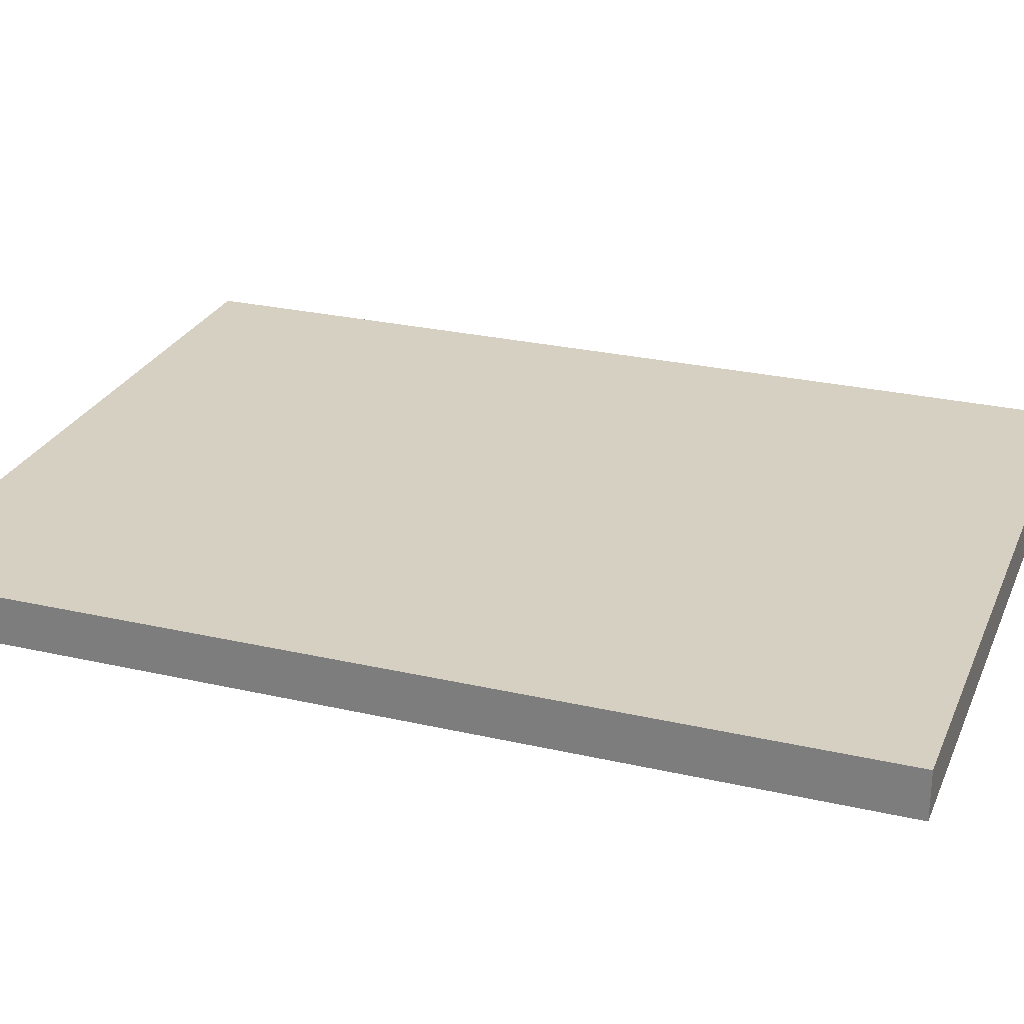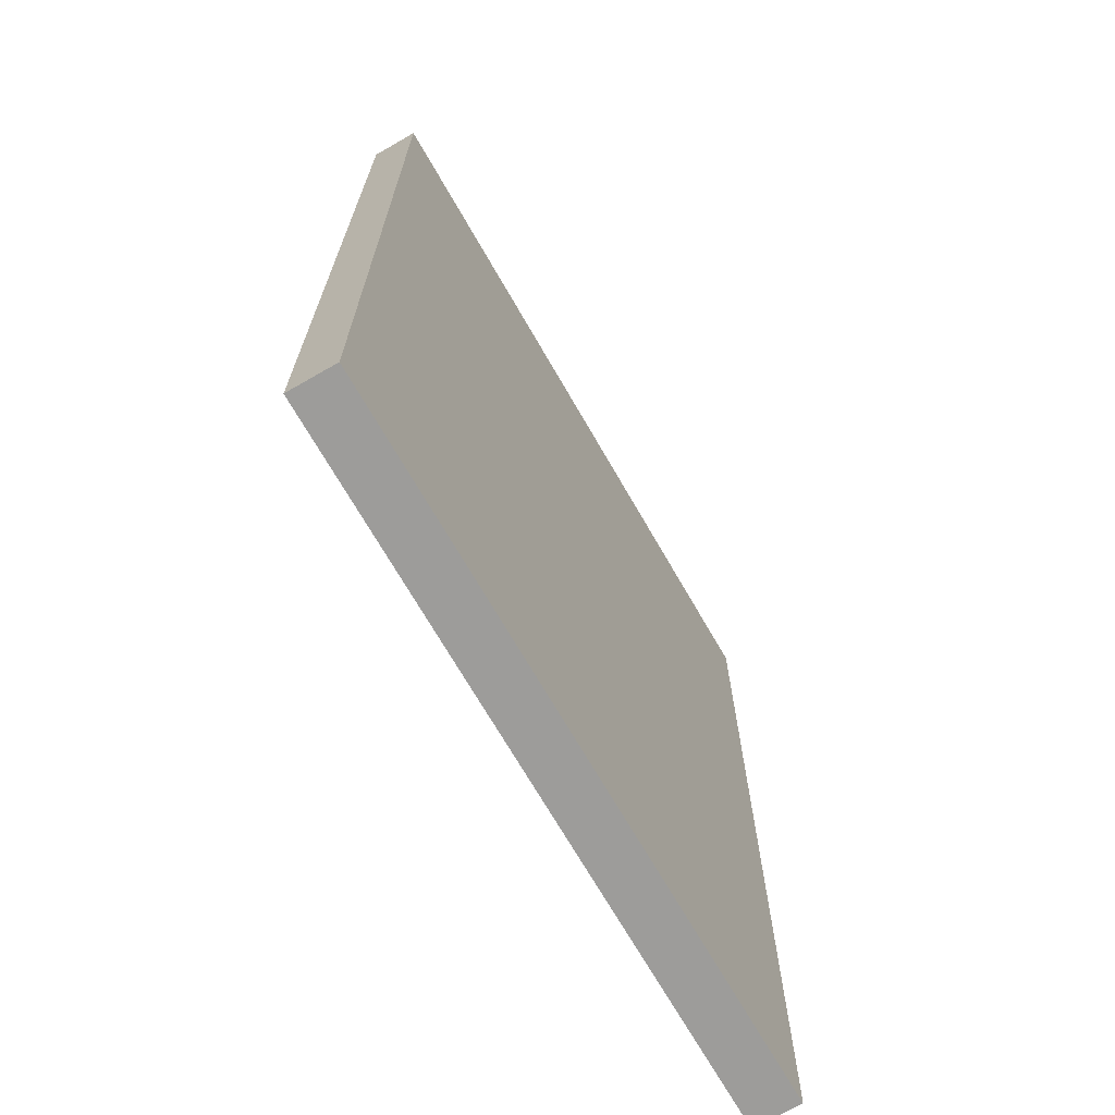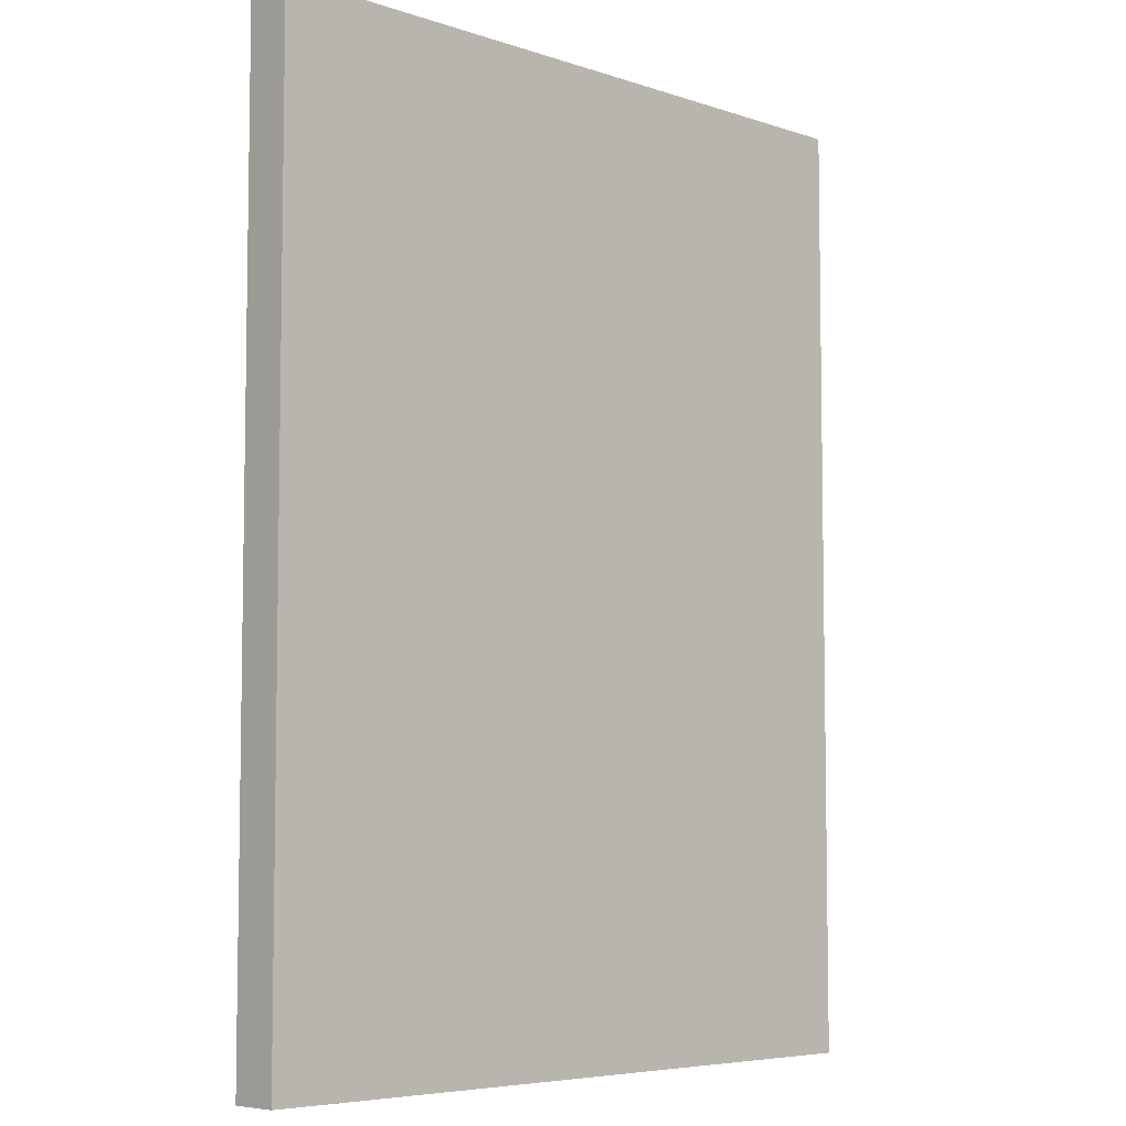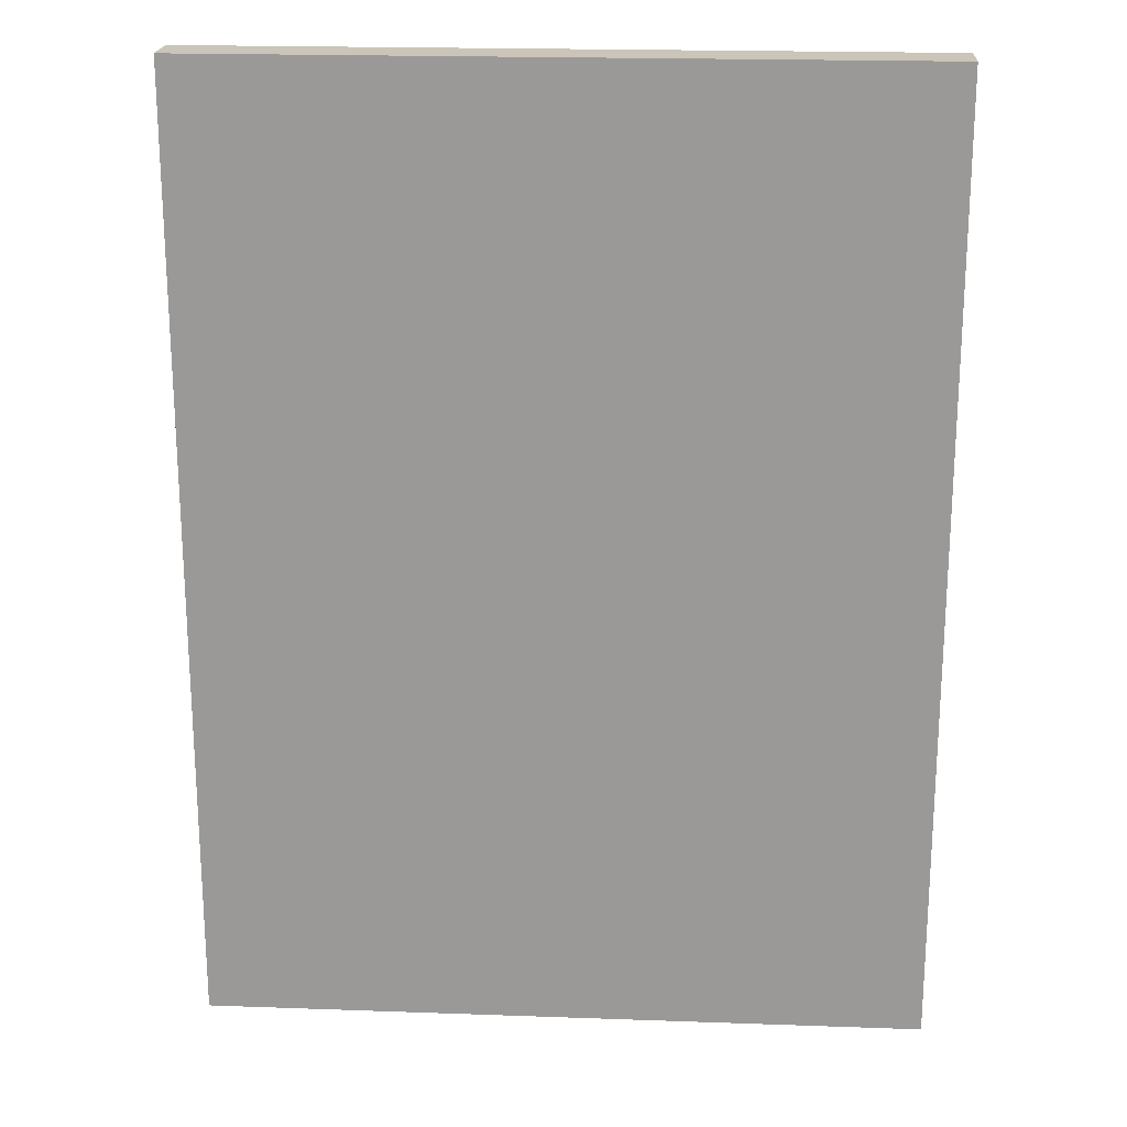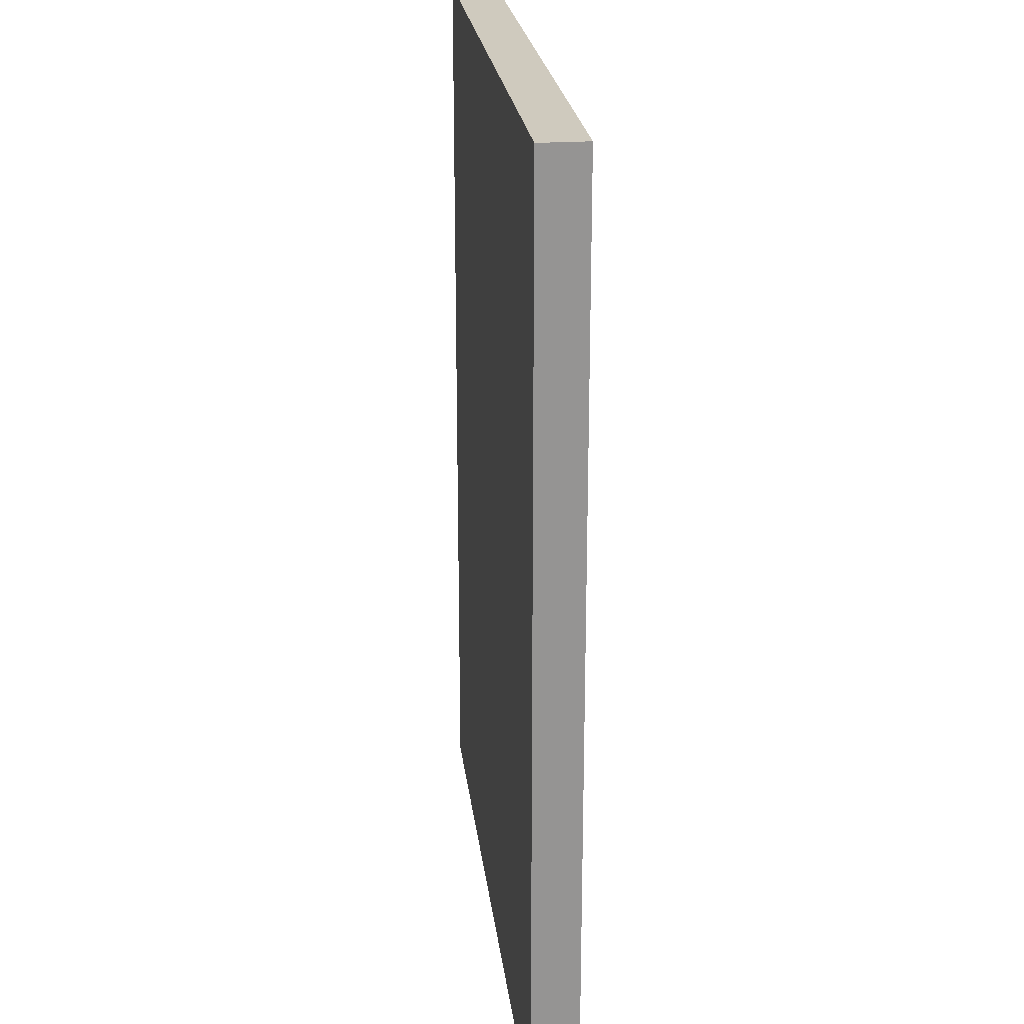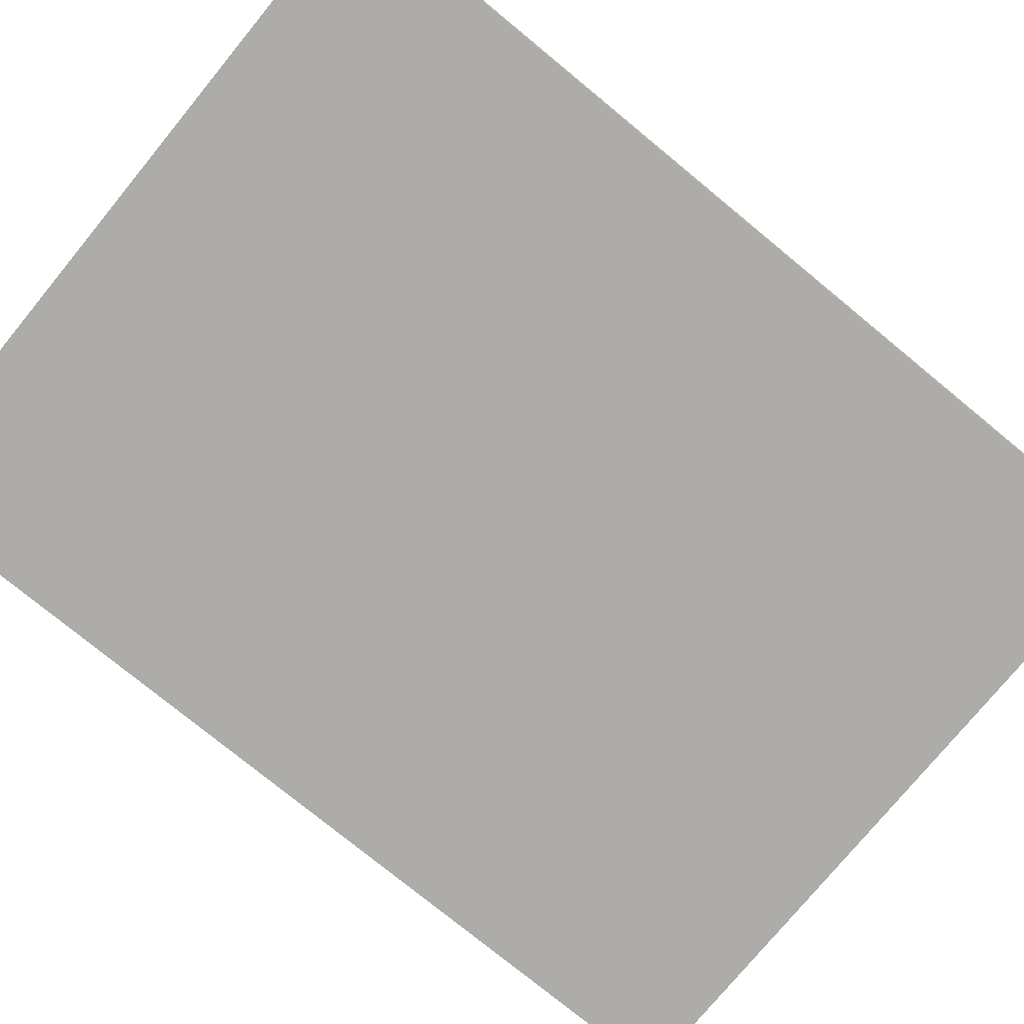
<metadata>
{"format":"obj","ext":"obj","renderer":"f3d","projection":"perspective","resolution":1024,"background":"white","views":[{"elev":26.5,"azim":-70.2,"up":"+Z"},{"elev":-70.2,"azim":-60.1,"up":"+Y"},{"elev":-6.1,"azim":-44.7,"up":"+Y"},{"elev":20.5,"azim":-176.3,"up":"+Y"},{"elev":23.2,"azim":83.3,"up":"+Y"},{"elev":-76.6,"azim":50.6,"up":"+Z"}]}
</metadata>
<code>
g SaltyThots-1
v -7.5 0 0.5
v -7.5 0 -0.5
v -7.5 20 0.5
v -7.5 20 -0.5
v 7.5 0 0.5
v 7.5 0 -0.5
v 7.5 20 0.5
v 7.5 20 -0.5
v -7.5 0 0.5
v -7.5 20 0.5
v -6.5 1 0.5
v -6.5 7 0.5
v -6.5 8 0.5
v -6.5 19 0.5
v -5.5 7 0.5
v -5.5 8 0.5
v -5.5 9 0.5
v -4.5 1 0.5
v -4.5 5 0.5
v -4.5 8 0.5
v -4.5 9 0.5
v -4.5 10 0.5
v -3.5 1 0.5
v -3.5 5 0.5
v -3.5 12 0.5
v -3.5 14 0.5
v -3.5 17 0.5
v -2.5 11 0.5
v -2.5 12 0.5
v -2.5 14 0.5
v -2.5 15 0.5
v -2.5 17 0.5
v -2.5 18 0.5
v -1.5 1 0.5
v -1.5 9 0.5
v -1.5 10 0.5
v -1.5 11 0.5
v -1.5 15 0.5
v -1.5 16 0.5
v -0.5 1 0.5
v -0.5 8 0.5
v -0.5 9 0.5
v 0.5 1 0.5
v 0.5 8 0.5
v 0.5 9 0.5
v 1.5 1 0.5
v 1.5 9 0.5
v 1.5 10 0.5
v 1.5 11 0.5
v 1.5 15 0.5
v 1.5 16 0.5
v 2.5 11 0.5
v 2.5 12 0.5
v 2.5 14 0.5
v 2.5 15 0.5
v 2.5 17 0.5
v 2.5 18 0.5
v 3.5 1 0.5
v 3.5 5 0.5
v 3.5 12 0.5
v 3.5 14 0.5
v 3.5 17 0.5
v 4.5 1 0.5
v 4.5 5 0.5
v 4.5 8 0.5
v 4.5 9 0.5
v 4.5 10 0.5
v 5.5 7 0.5
v 5.5 8 0.5
v 5.5 9 0.5
v 6.5 1 0.5
v 6.5 7 0.5
v 6.5 8 0.5
v 6.5 19 0.5
v 7.5 0 0.5
v 7.5 20 0.5
v -7.5 0 -0.5
v -7.5 20 -0.5
v -6.5 1 -0.5
v -6.5 7 -0.5
v -6.5 8 -0.5
v -6.5 19 -0.5
v -5.5 7 -0.5
v -5.5 8 -0.5
v -5.5 9 -0.5
v -4.5 1 -0.5
v -4.5 5 -0.5
v -4.5 8 -0.5
v -4.5 9 -0.5
v -4.5 10 -0.5
v -3.5 1 -0.5
v -3.5 5 -0.5
v -3.5 12 -0.5
v -3.5 14 -0.5
v -3.5 17 -0.5
v -2.5 11 -0.5
v -2.5 12 -0.5
v -2.5 14 -0.5
v -2.5 15 -0.5
v -2.5 17 -0.5
v -2.5 18 -0.5
v -1.5 1 -0.5
v -1.5 9 -0.5
v -1.5 10 -0.5
v -1.5 11 -0.5
v -1.5 15 -0.5
v -1.5 16 -0.5
v -0.5 1 -0.5
v -0.5 8 -0.5
v -0.5 9 -0.5
v 0.5 1 -0.5
v 0.5 8 -0.5
v 0.5 9 -0.5
v 1.5 1 -0.5
v 1.5 9 -0.5
v 1.5 10 -0.5
v 1.5 11 -0.5
v 1.5 15 -0.5
v 1.5 16 -0.5
v 2.5 11 -0.5
v 2.5 12 -0.5
v 2.5 14 -0.5
v 2.5 15 -0.5
v 2.5 17 -0.5
v 2.5 18 -0.5
v 3.5 1 -0.5
v 3.5 5 -0.5
v 3.5 12 -0.5
v 3.5 14 -0.5
v 3.5 17 -0.5
v 4.5 1 -0.5
v 4.5 5 -0.5
v 4.5 8 -0.5
v 4.5 9 -0.5
v 4.5 10 -0.5
v 5.5 7 -0.5
v 5.5 8 -0.5
v 5.5 9 -0.5
v 6.5 1 -0.5
v 6.5 7 -0.5
v 6.5 8 -0.5
v 6.5 19 -0.5
v 7.5 0 -0.5
v 7.5 20 -0.5
v -7.5 0 0.5
v 7.5 0 0.5
v -7.5 0 -0.5
v 7.5 0 -0.5
v -7.5 20 0.5
v 7.5 20 0.5
v -7.5 20 -0.5
v 7.5 20 -0.5
f 3 2 1
f 4 2 3
f 5 6 7
f 7 6 8
f 11 10 9
f 12 10 11
f 13 10 12
f 14 10 13
f 15 12 11
f 15 13 12
f 16 14 13
f 16 13 15
f 17 14 16
f 18 11 9
f 18 15 11
f 18 16 15
f 19 16 18
f 20 17 16
f 20 16 19
f 21 14 17
f 21 17 20
f 22 14 21
f 23 19 18
f 23 18 9
f 24 20 19
f 24 19 23
f 24 21 20
f 25 14 22
f 26 14 25
f 27 14 26
f 28 25 22
f 29 26 25
f 29 25 28
f 30 27 26
f 30 26 29
f 31 27 30
f 32 14 27
f 32 27 31
f 33 14 32
f 34 23 9
f 34 24 23
f 35 21 24
f 35 24 34
f 35 22 21
f 36 28 22
f 36 22 35
f 37 31 30
f 37 28 36
f 37 29 28
f 37 30 29
f 38 32 31
f 38 31 37
f 38 33 32
f 39 33 38
f 40 34 9
f 40 35 34
f 41 35 40
f 42 37 36
f 42 35 41
f 42 39 38
f 42 36 35
f 42 38 37
f 43 41 40
f 43 40 9
f 44 42 41
f 44 41 43
f 45 39 42
f 45 42 44
f 46 44 43
f 46 43 9
f 46 45 44
f 47 39 45
f 47 45 46
f 48 39 47
f 49 39 48
f 50 39 49
f 51 33 39
f 51 39 50
f 52 50 49
f 52 49 48
f 53 50 52
f 54 50 53
f 55 51 50
f 55 50 54
f 56 33 51
f 56 51 55
f 57 14 33
f 57 33 56
f 58 46 9
f 58 47 46
f 59 47 58
f 60 54 53
f 60 53 52
f 61 56 55
f 61 54 60
f 61 55 54
f 62 57 56
f 62 56 61
f 63 58 9
f 63 59 58
f 64 47 59
f 64 59 63
f 65 47 64
f 66 48 47
f 66 47 65
f 67 60 52
f 67 48 66
f 67 61 60
f 67 52 48
f 67 62 61
f 68 64 63
f 68 65 64
f 69 66 65
f 69 65 68
f 70 67 66
f 70 66 69
f 71 68 63
f 71 63 9
f 72 69 68
f 72 68 71
f 73 70 69
f 73 69 72
f 74 67 70
f 74 70 73
f 74 10 14
f 74 57 62
f 74 14 57
f 74 62 67
f 75 73 72
f 75 72 71
f 75 74 73
f 75 71 9
f 76 10 74
f 76 74 75
f 77 78 79
f 79 78 80
f 80 78 81
f 81 78 82
f 79 80 83
f 80 81 83
f 81 82 84
f 83 81 84
f 84 82 85
f 77 79 86
f 79 83 86
f 83 84 86
f 86 84 87
f 84 85 88
f 87 84 88
f 85 82 89
f 88 85 89
f 89 82 90
f 86 87 91
f 77 86 91
f 87 88 92
f 91 87 92
f 88 89 92
f 90 82 93
f 93 82 94
f 94 82 95
f 90 93 96
f 93 94 97
f 96 93 97
f 94 95 98
f 97 94 98
f 98 95 99
f 95 82 100
f 99 95 100
f 100 82 101
f 77 91 102
f 91 92 102
f 92 89 103
f 102 92 103
f 89 90 103
f 90 96 104
f 103 90 104
f 98 99 105
f 104 96 105
f 96 97 105
f 97 98 105
f 99 100 106
f 105 99 106
f 100 101 106
f 106 101 107
f 77 102 108
f 102 103 108
f 108 103 109
f 104 105 110
f 109 103 110
f 106 107 110
f 103 104 110
f 105 106 110
f 108 109 111
f 77 108 111
f 109 110 112
f 111 109 112
f 110 107 113
f 112 110 113
f 111 112 114
f 77 111 114
f 112 113 114
f 113 107 115
f 114 113 115
f 115 107 116
f 116 107 117
f 117 107 118
f 107 101 119
f 118 107 119
f 117 118 120
f 116 117 120
f 120 118 121
f 121 118 122
f 118 119 123
f 122 118 123
f 119 101 124
f 123 119 124
f 101 82 125
f 124 101 125
f 77 114 126
f 114 115 126
f 126 115 127
f 121 122 128
f 120 121 128
f 123 124 129
f 128 122 129
f 122 123 129
f 124 125 130
f 129 124 130
f 77 126 131
f 126 127 131
f 127 115 132
f 131 127 132
f 132 115 133
f 115 116 134
f 133 115 134
f 120 128 135
f 134 116 135
f 128 129 135
f 116 120 135
f 129 130 135
f 131 132 136
f 132 133 136
f 133 134 137
f 136 133 137
f 134 135 138
f 137 134 138
f 131 136 139
f 77 131 139
f 136 137 140
f 139 136 140
f 137 138 141
f 140 137 141
f 138 135 142
f 141 138 142
f 82 78 142
f 130 125 142
f 125 82 142
f 135 130 142
f 140 141 143
f 139 140 143
f 141 142 143
f 77 139 143
f 142 78 144
f 143 142 144
f 147 146 145
f 148 146 147
f 149 150 151
f 151 150 152

</code>
